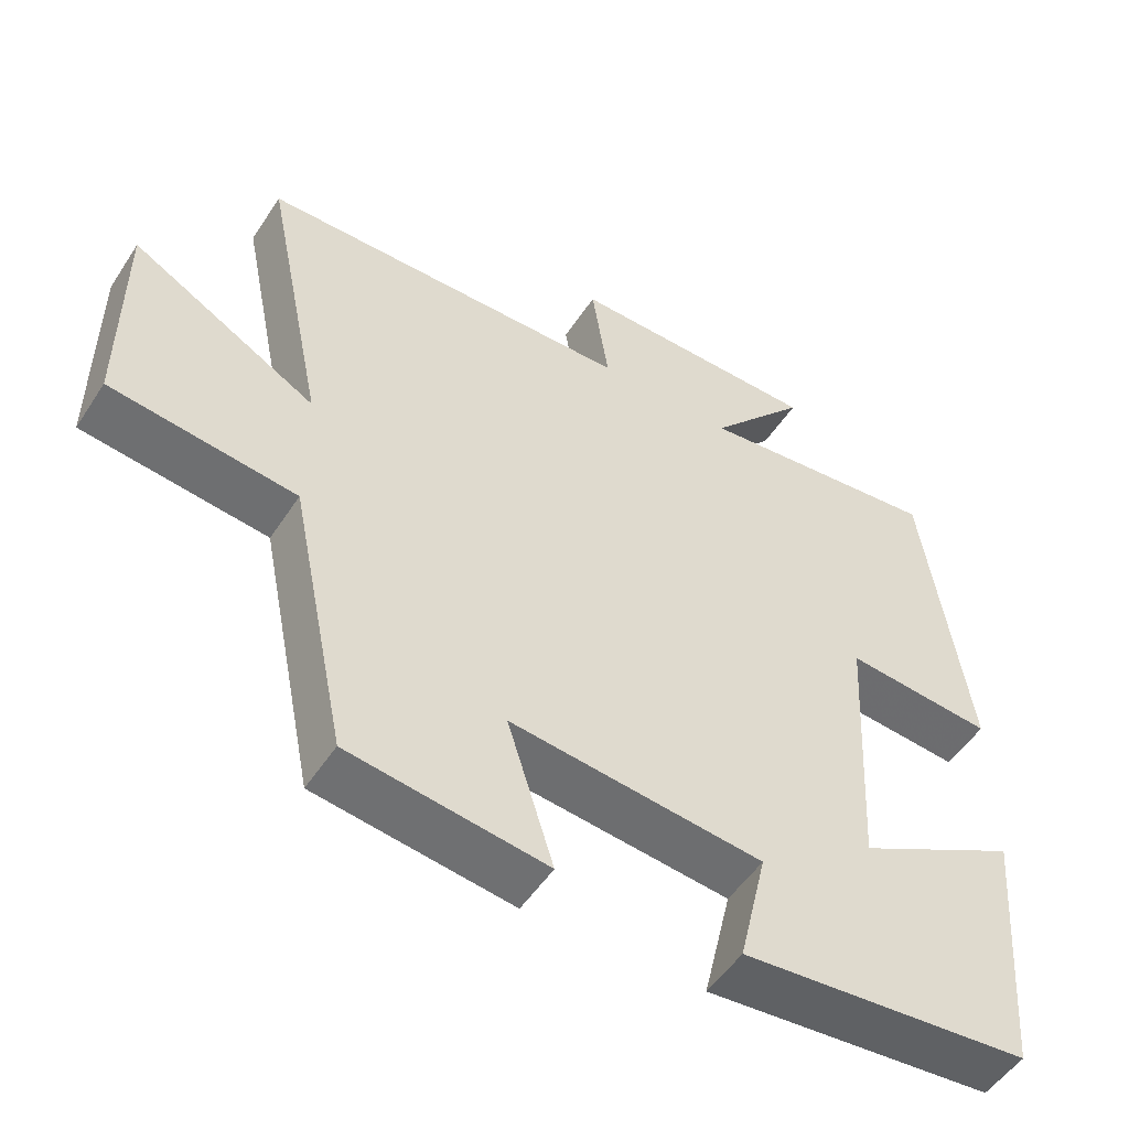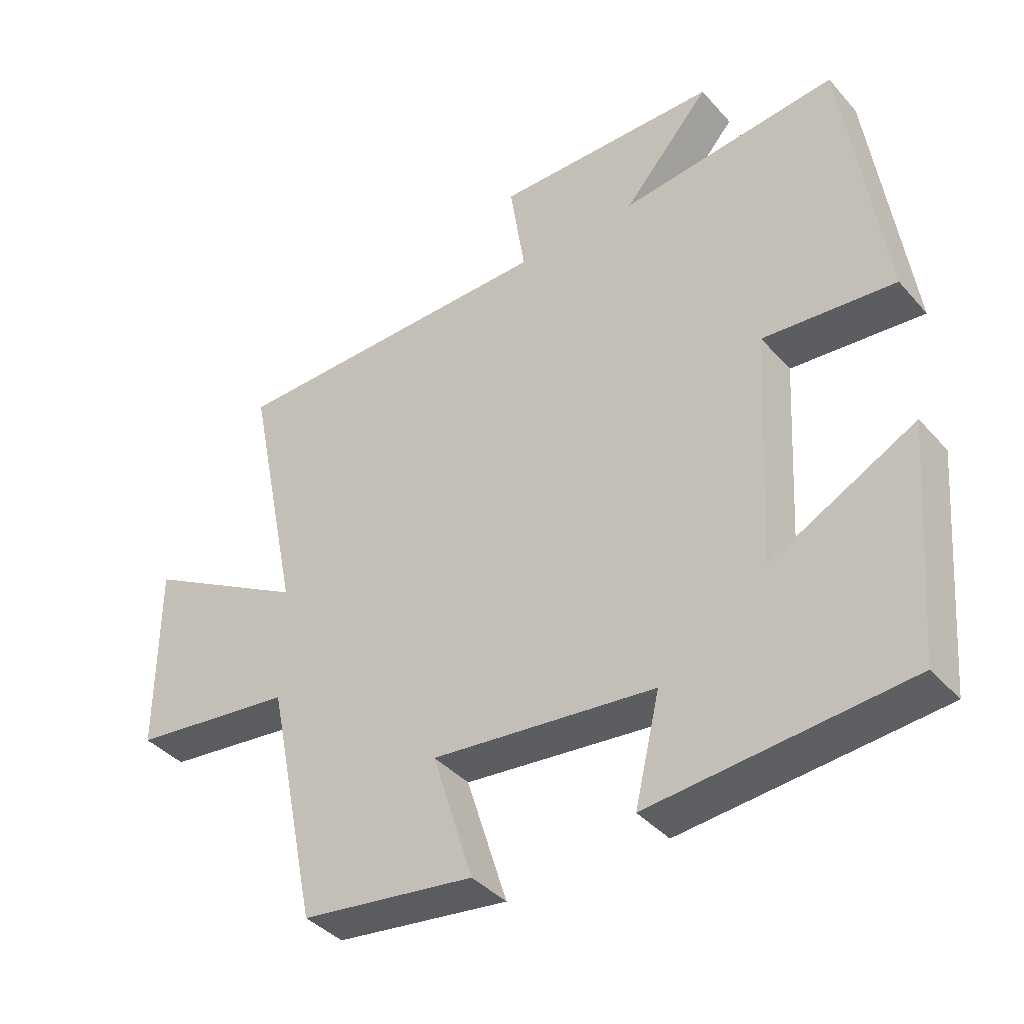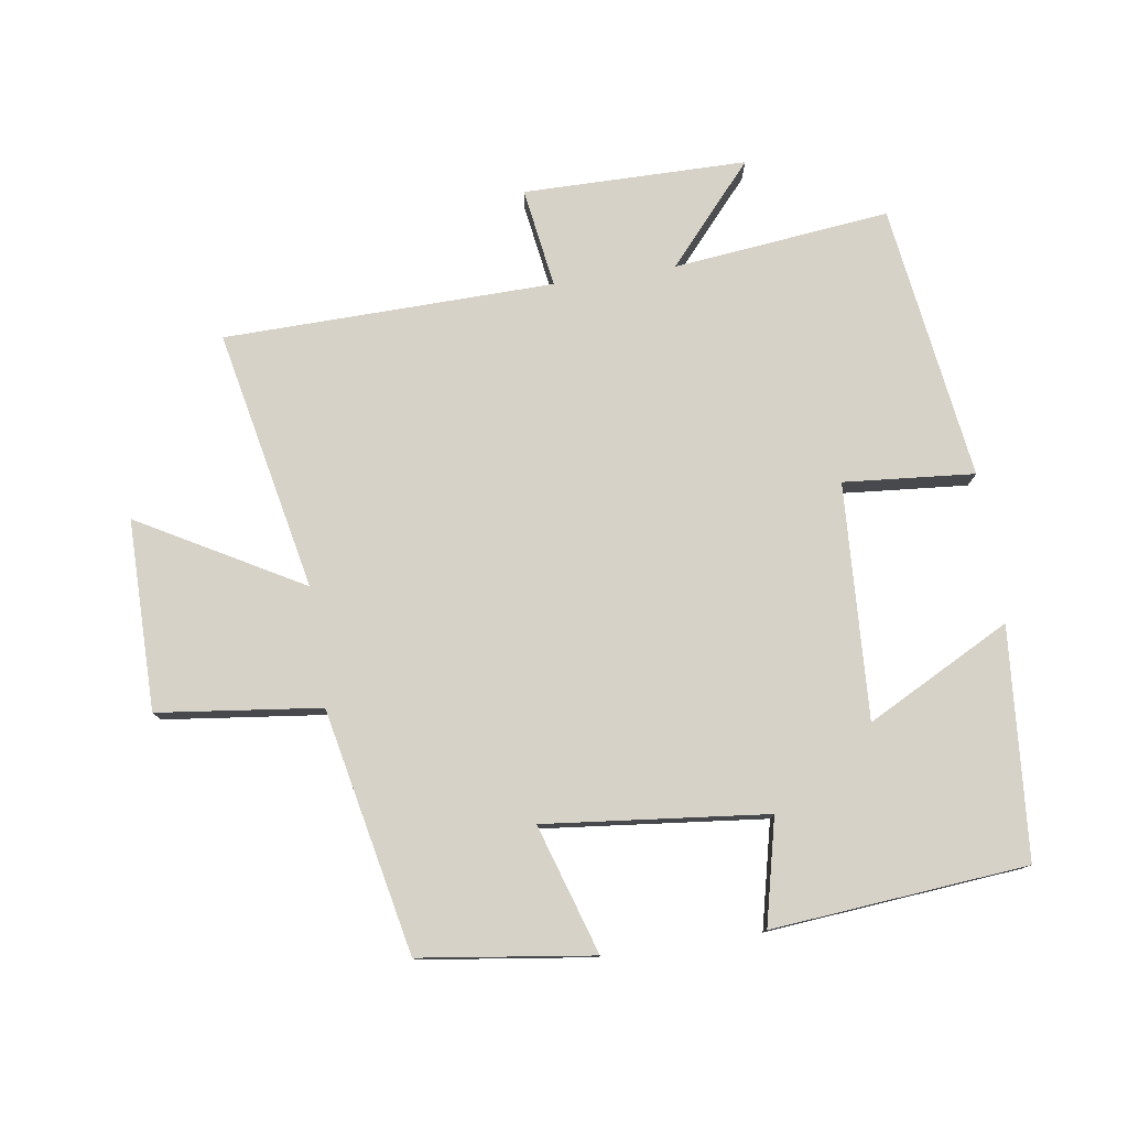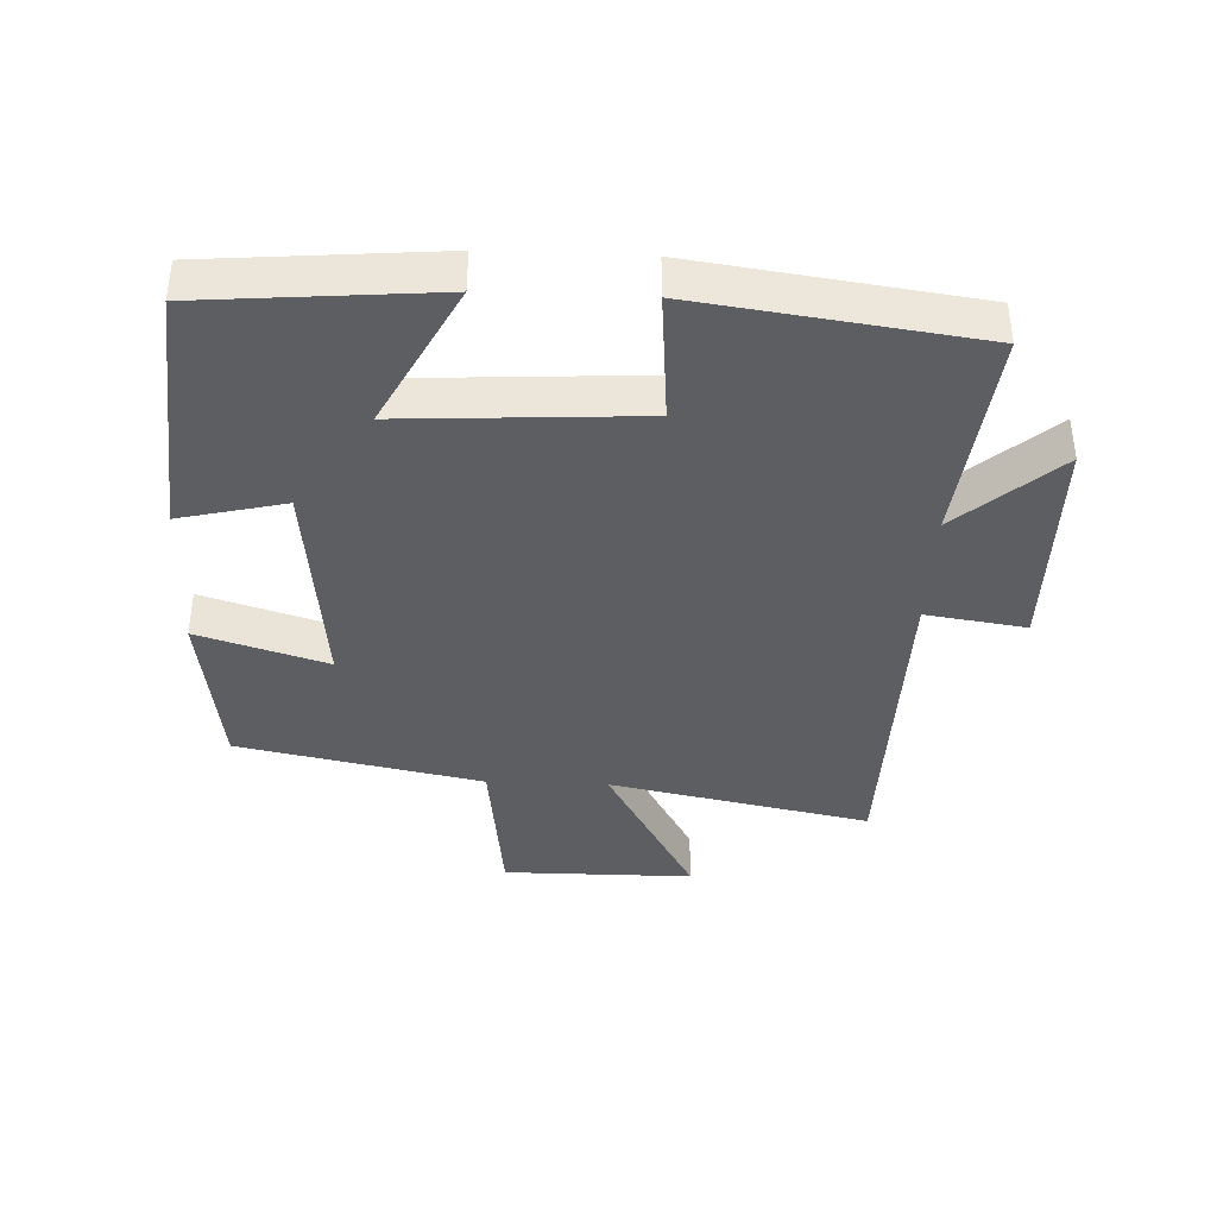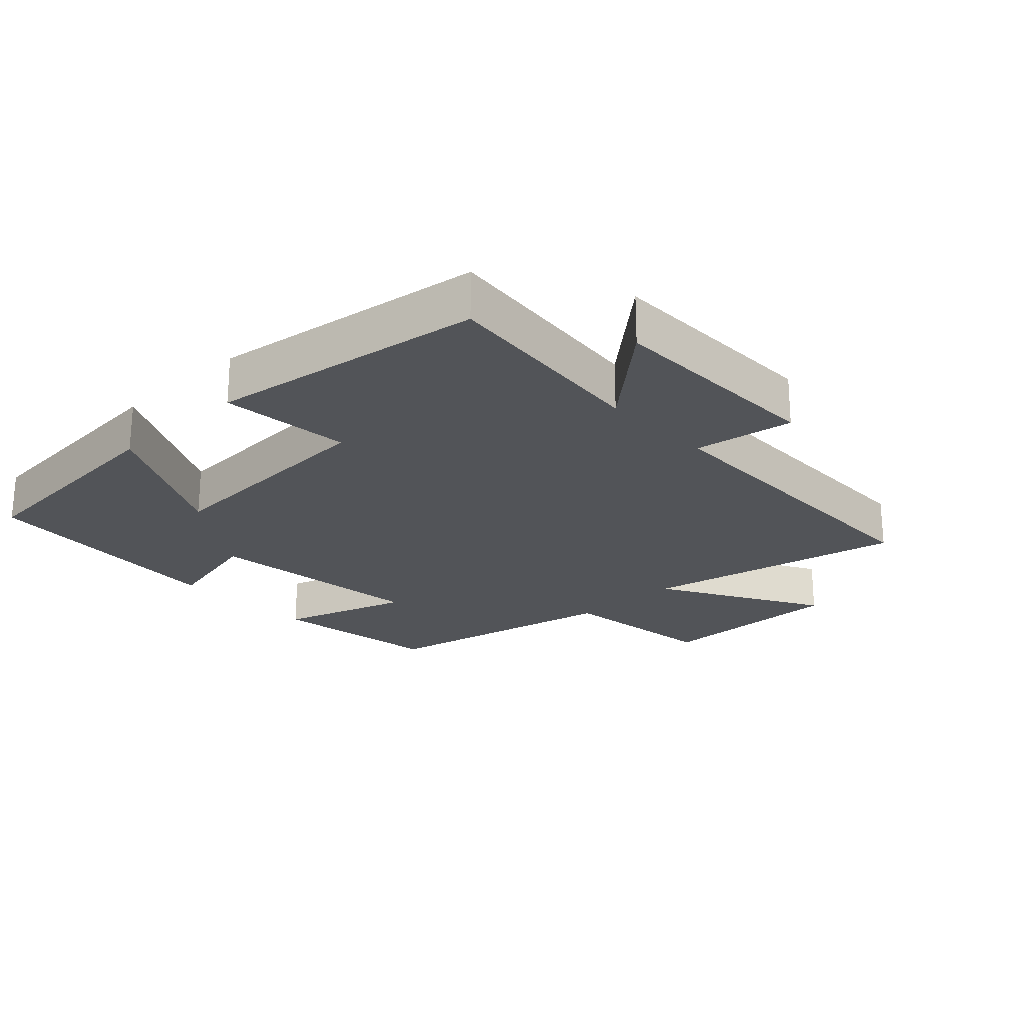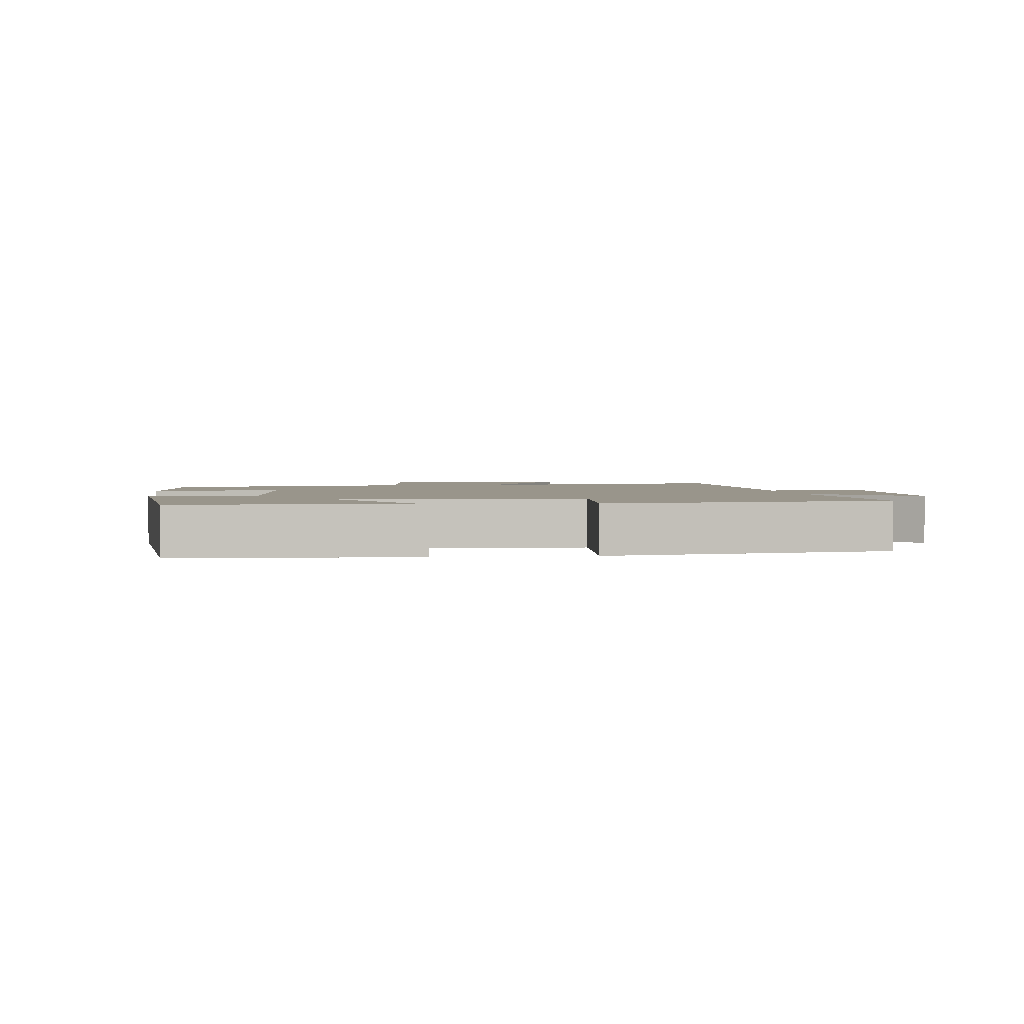
<metadata>
{"format":"obj","ext":"obj","renderer":"f3d","projection":"perspective","resolution":1024,"background":"white","views":[{"elev":-51.7,"azim":147.7,"up":"+Z"},{"elev":-39.6,"azim":-143.2,"up":"+Z"},{"elev":77.8,"azim":171.5,"up":"+Y"},{"elev":-38.8,"azim":-92.3,"up":"+Y"},{"elev":-22.9,"azim":-46.6,"up":"+Y"},{"elev":2.2,"azim":-97.3,"up":"+Y"}]}
</metadata>
<code>
v 0.423 0.07 -0.464
v 0.159 0.07 -0.5
v 0.221 0.07 -0.303
v -0.119 0.07 -0.339
v -0.081 0.07 -0.5
v -0.471 0.07 -0.465
v -0.5 0.07 -0.114
v -0.28 0.07 -0.229
v -0.3 0.07 0.131
v -0.5 0.07 0.114
v -0.441 0.07 0.537
v -0.109 0.07 0.5
v -0.242 0.07 0.651
v 0.1 0.07 0.653
v 0.077 0.07 0.5
v 0.582 0.07 0.49
v 0.5 0.07 0.091
v 0.749 0.07 0.231
v 0.749 0.07 -0.061
v 0.5 0.07 -0.091
v 0.423 0 -0.464
v 0.159 0 -0.5
v 0.221 0 -0.303
v -0.119 0 -0.339
v -0.081 0 -0.5
v -0.471 0 -0.465
v -0.5 0 -0.114
v -0.28 0 -0.229
v -0.3 0 0.131
v -0.5 0 0.114
v -0.441 0 0.537
v -0.109 0 0.5
v -0.242 0 0.651
v 0.1 0 0.653
v 0.077 0 0.5
v 0.582 0 0.49
v 0.5 0 0.091
v 0.749 0 0.231
v 0.749 0 -0.061
v 0.5 0 -0.091
f 17 18 19 20
f 1 2 3
f 20 1 3
f 17 20 3
f 17 3 4
f 16 17 4
f 15 16 4
f 12 13 14 15
f 12 15 4
f 9 10 11 12
f 8 9 12 4
f 6 7 8
f 5 6 8
f 4 5 8
f 40 39 38 37
f 23 22 21
f 23 21 40
f 23 40 37
f 24 23 37
f 24 37 36
f 24 36 35
f 35 34 33 32
f 24 35 32
f 32 31 30 29
f 24 32 29 28
f 28 27 26
f 28 26 25
f 28 25 24
f 1 21 22 2
f 2 22 23 3
f 3 23 24 4
f 4 24 25 5
f 5 25 26 6
f 6 26 27 7
f 7 27 28 8
f 8 28 29 9
f 9 29 30 10
f 10 30 31 11
f 11 31 32 12
f 12 32 33 13
f 13 33 34 14
f 14 34 35 15
f 15 35 36 16
f 16 36 37 17
f 17 37 38 18
f 18 38 39 19
f 19 39 40 20
f 20 40 21 1

</code>
